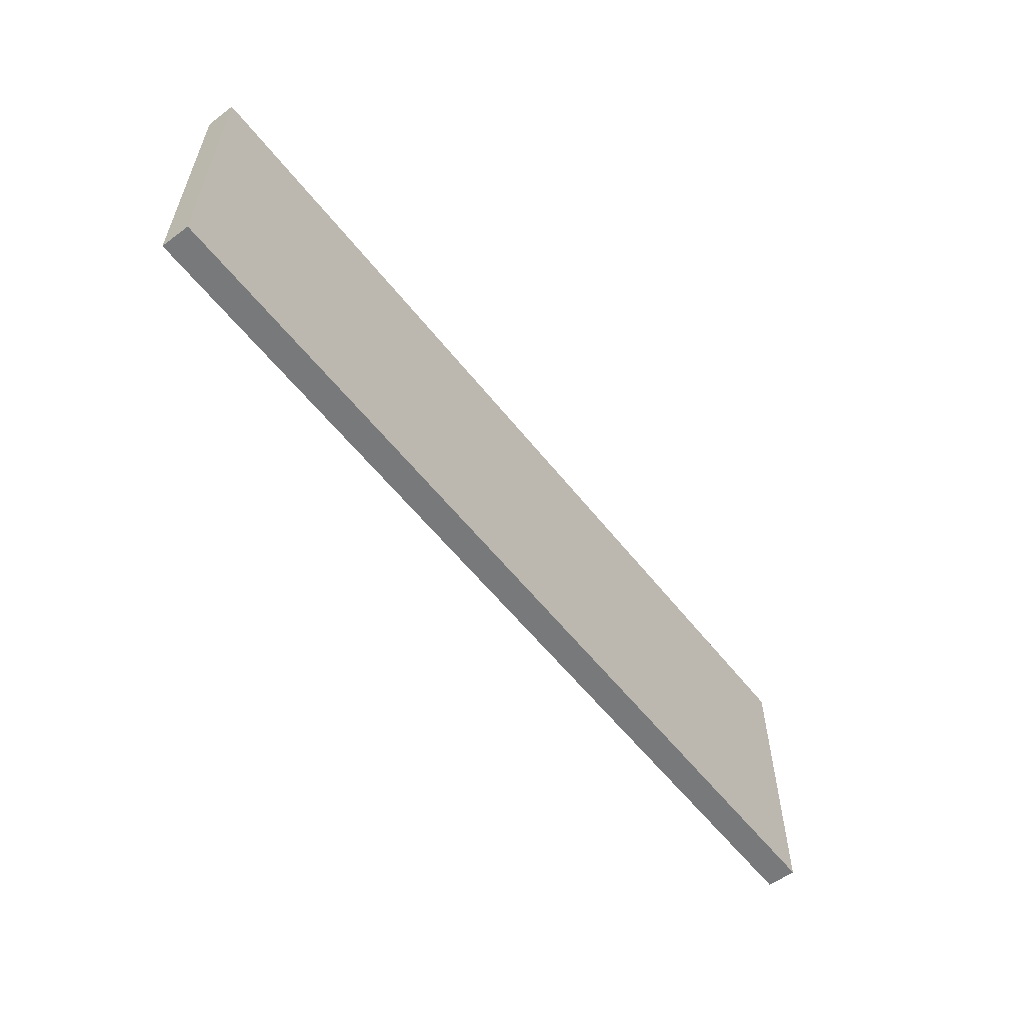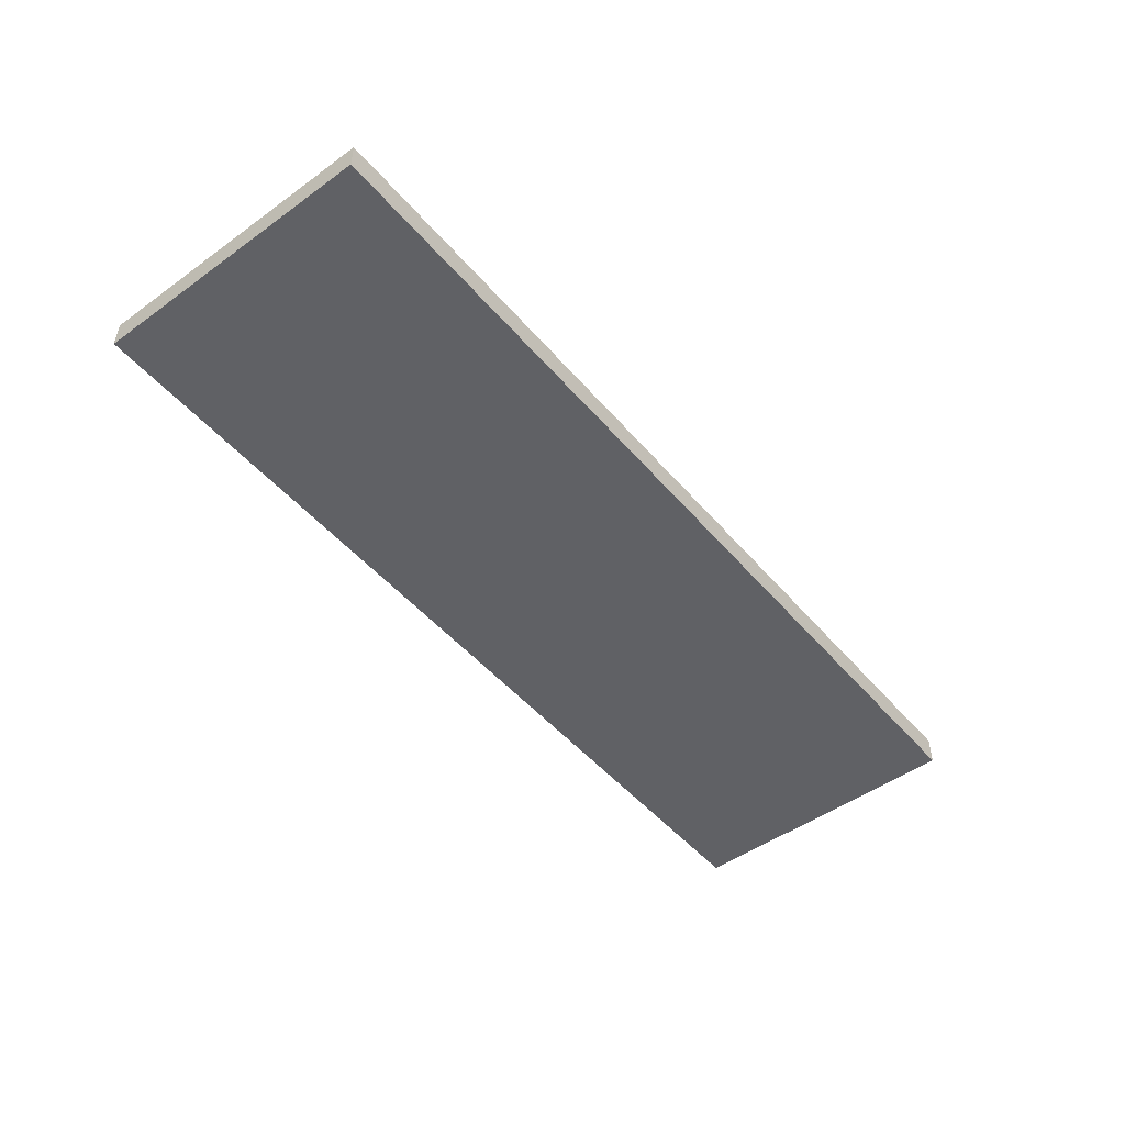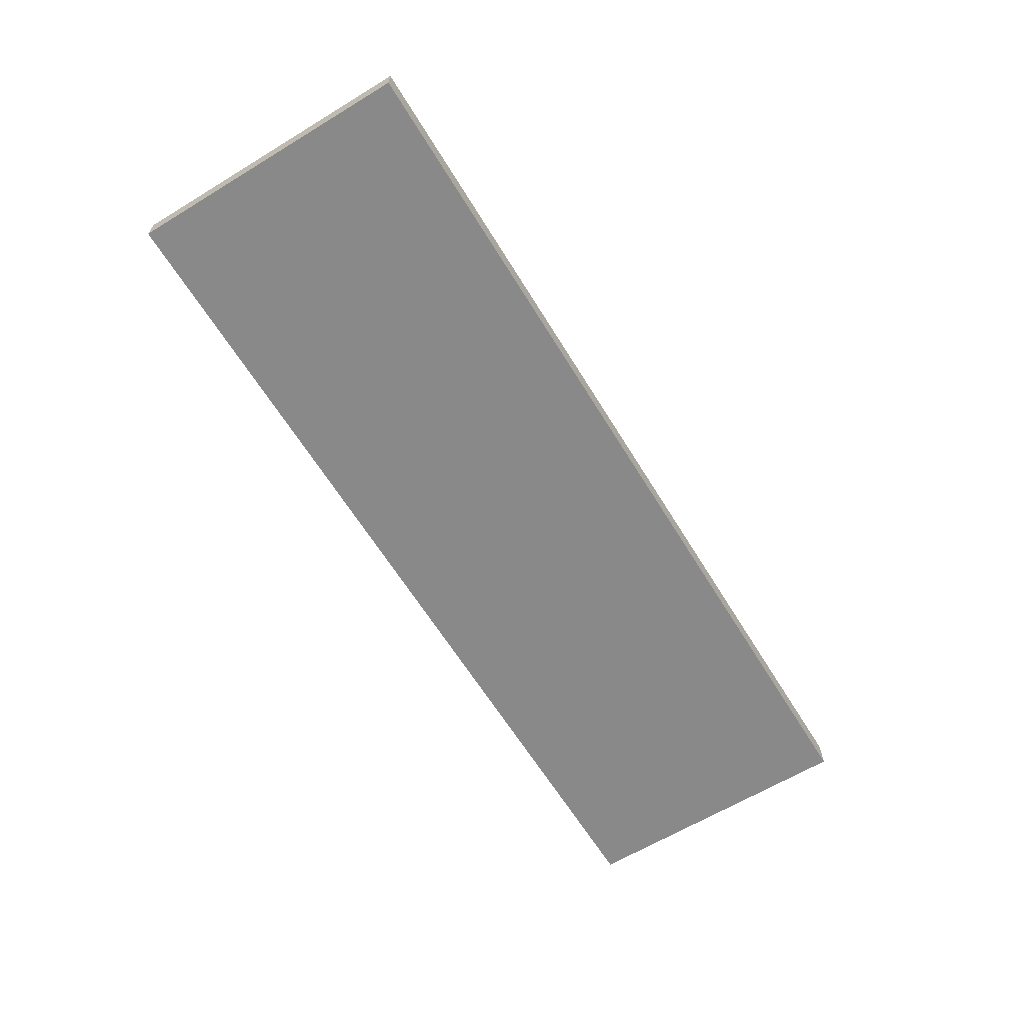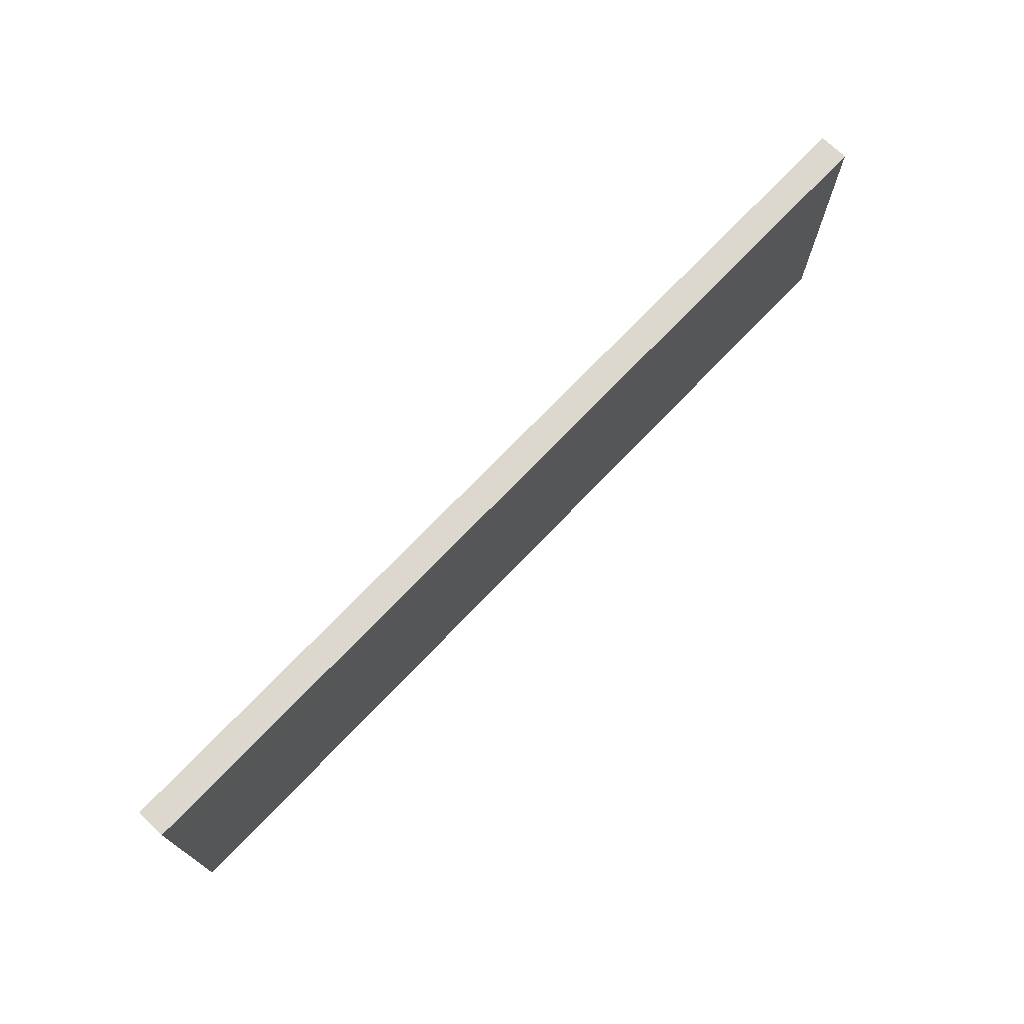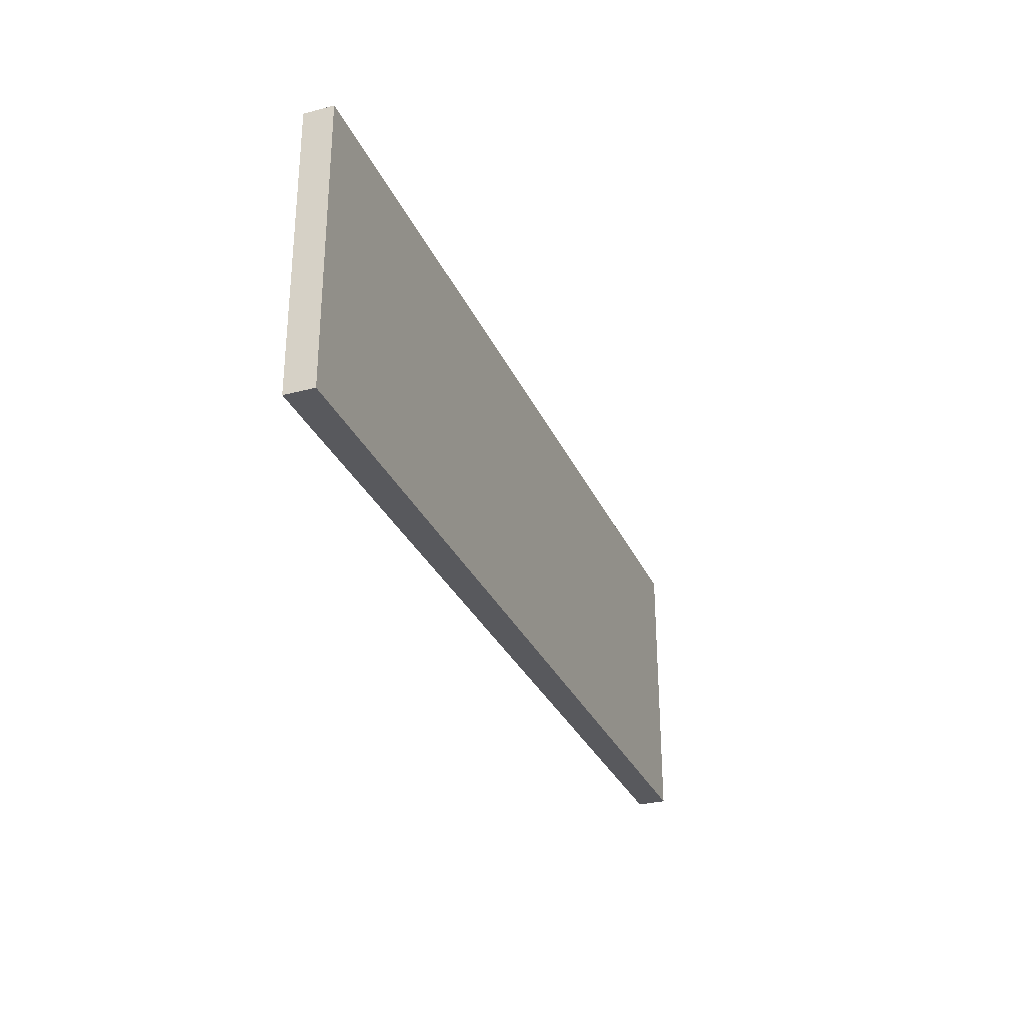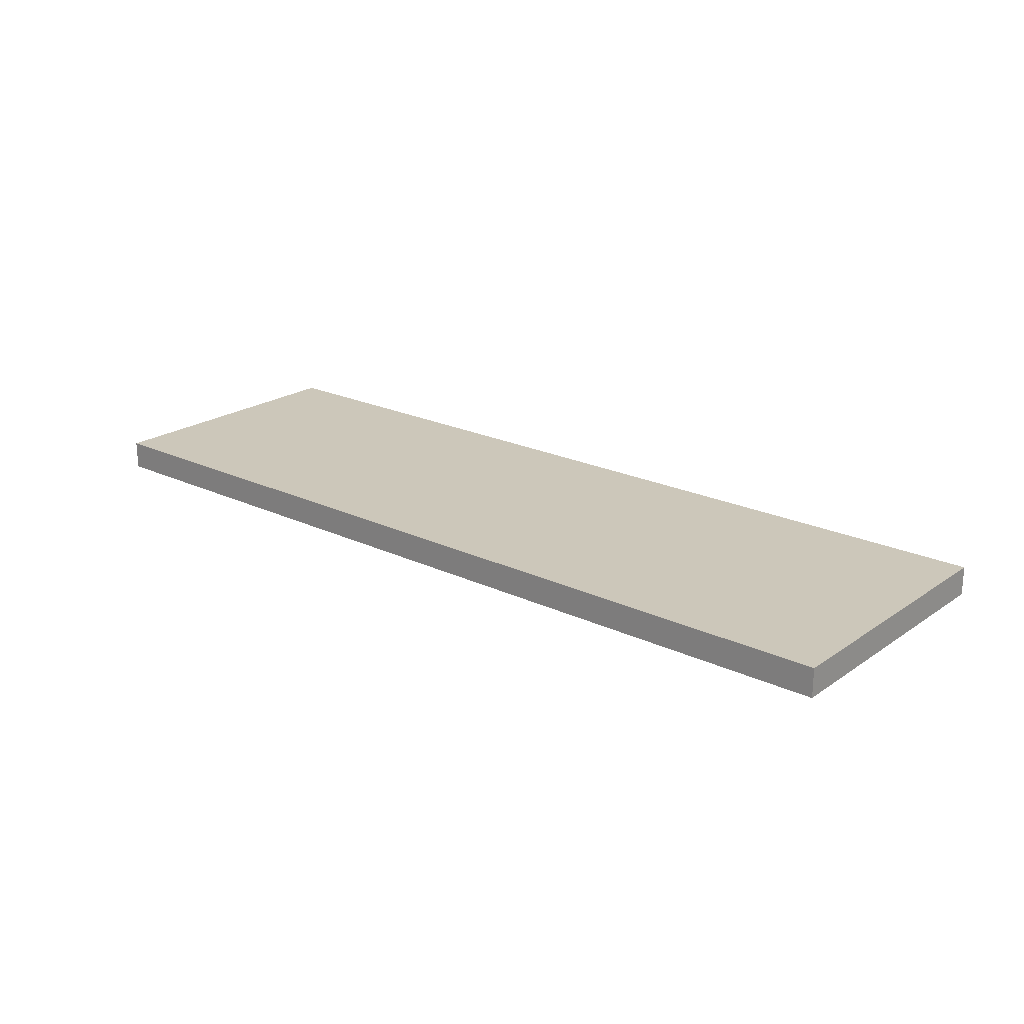
<metadata>
{"format":"obj","ext":"obj","renderer":"f3d","projection":"perspective","resolution":1024,"background":"white","views":[{"elev":-57.7,"azim":127.8,"up":"+Y"},{"elev":-49.0,"azim":128.6,"up":"+Z"},{"elev":-63.3,"azim":121.5,"up":"+Z"},{"elev":72.5,"azim":-46.3,"up":"+Y"},{"elev":-30.2,"azim":-69.2,"up":"+Y"},{"elev":21.5,"azim":-140.1,"up":"+Z"}]}
</metadata>
<code>
o _8MDF22_3/_8MDF22/mesh11/mesh11-geometry#mesh11-geometry
v -0.5466 0.3301 0.5612
v -0.5466 -0.01157 0.5268
v -0.5466 -0.01157 0.5612
v -0.5466 0.3301 0.5268
v 0.5506 -0.01157 0.5612
v 0.5506 0.3301 0.5268
v 0.5506 -0.01157 0.5268
v 0.5506 0.3301 0.5612
f 1 2 3
f 2 1 4
f 3 2 1
f 4 1 2
f 2 5 3
f 3 5 2
f 5 1 3
f 3 1 5
f 1 6 4
f 4 6 1
f 4 2 6
f 5 2 7
f 7 2 5
f 1 5 8
f 8 5 1
f 6 1 8
f 8 1 6
f 7 6 2
f 6 5 7
f 7 5 6
f 5 6 8
f 8 6 5
f 6 2 4
f 2 6 7

</code>
